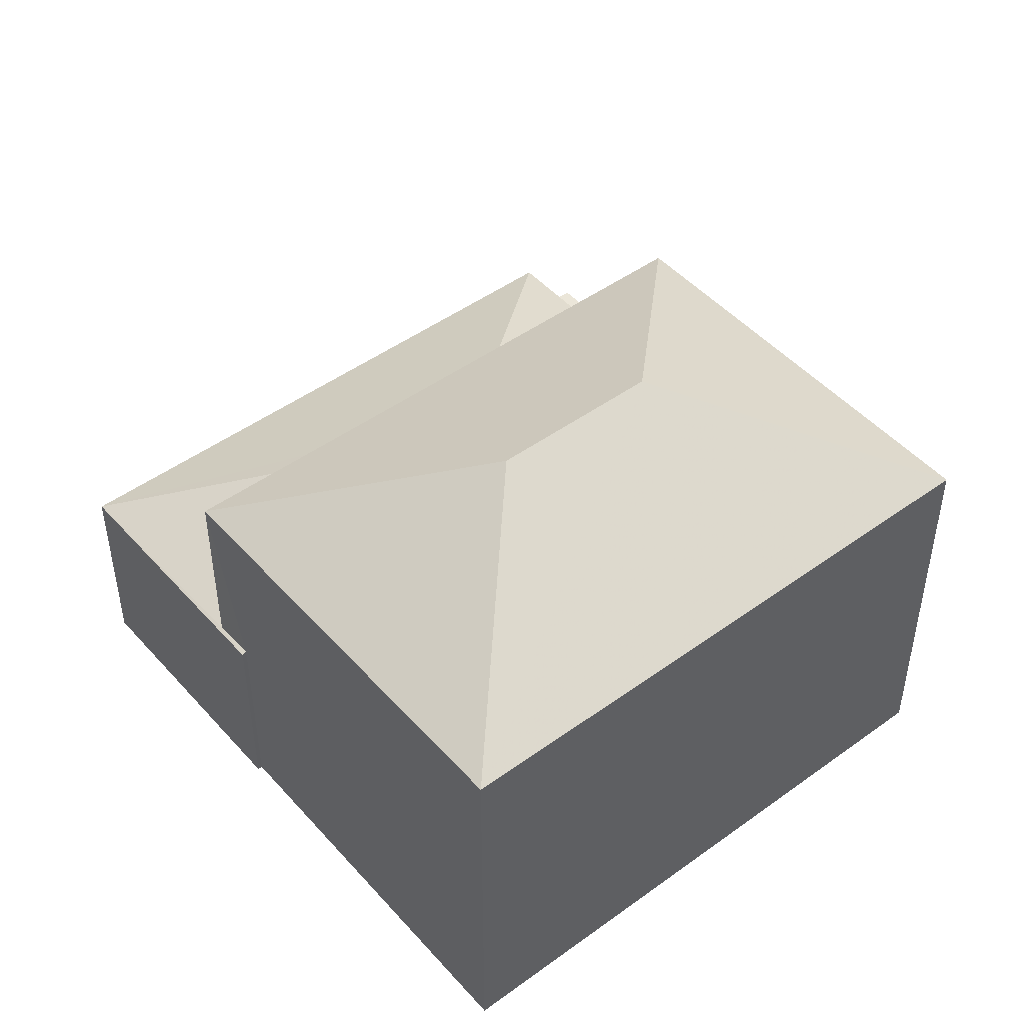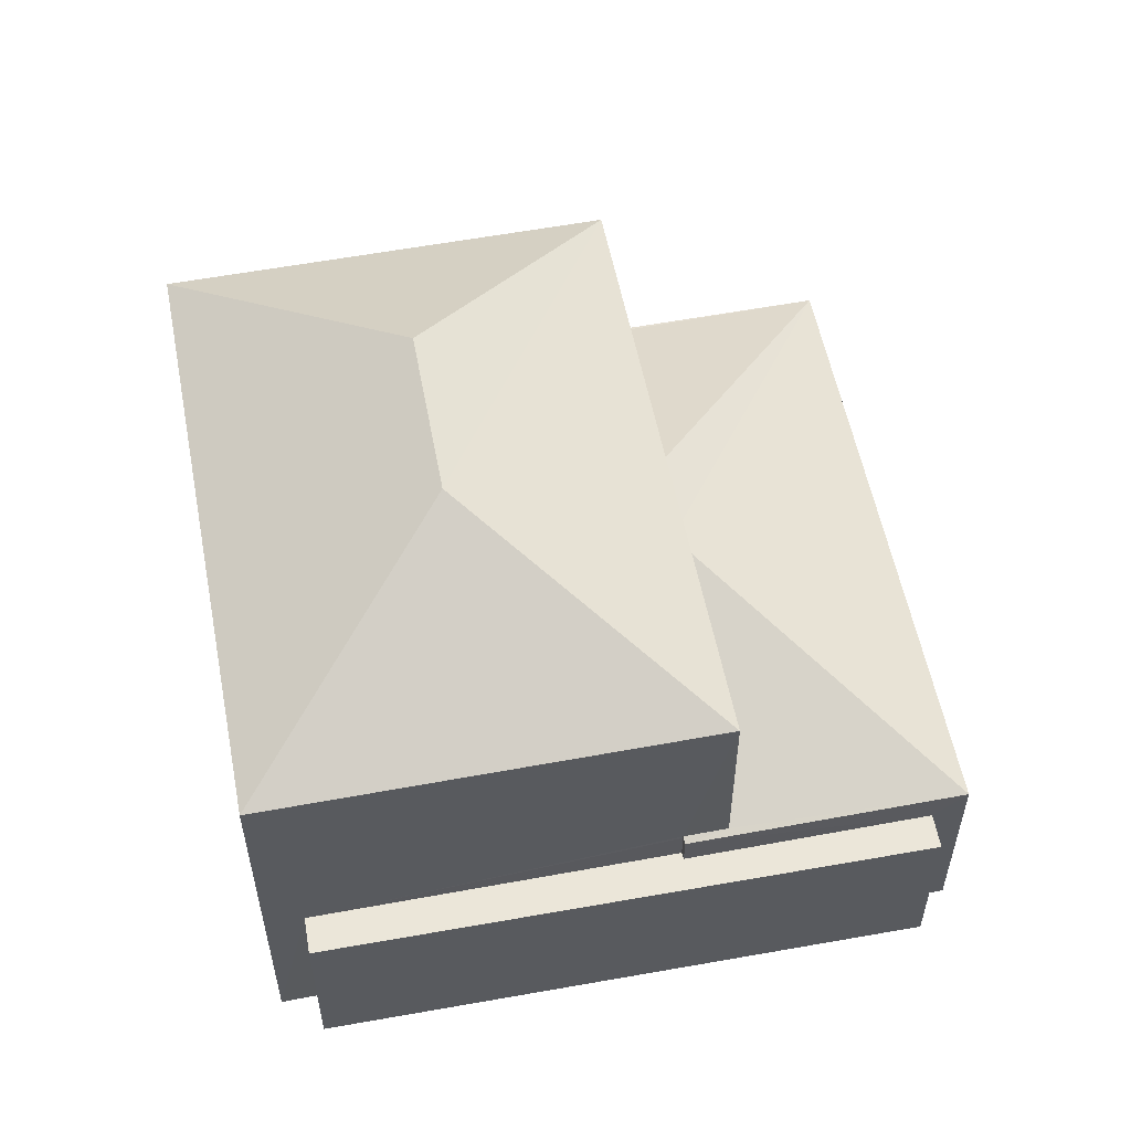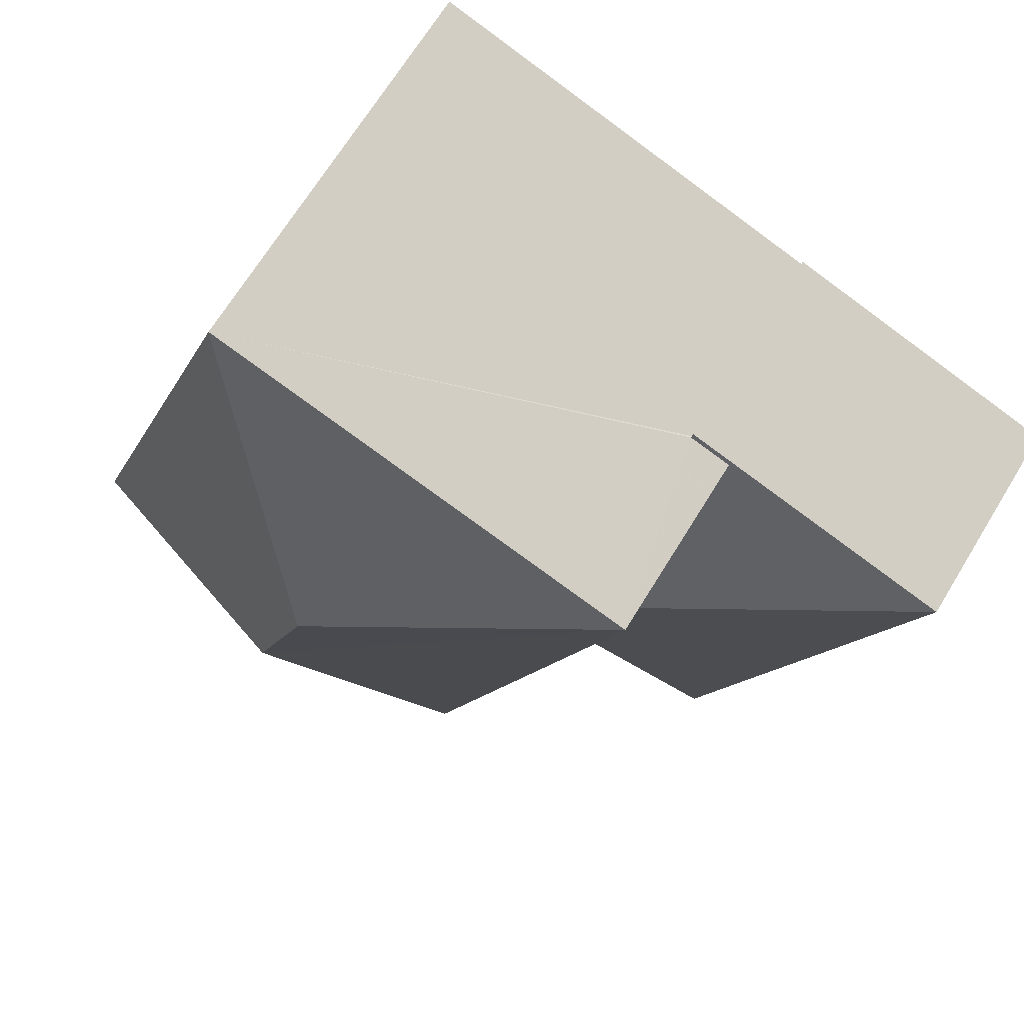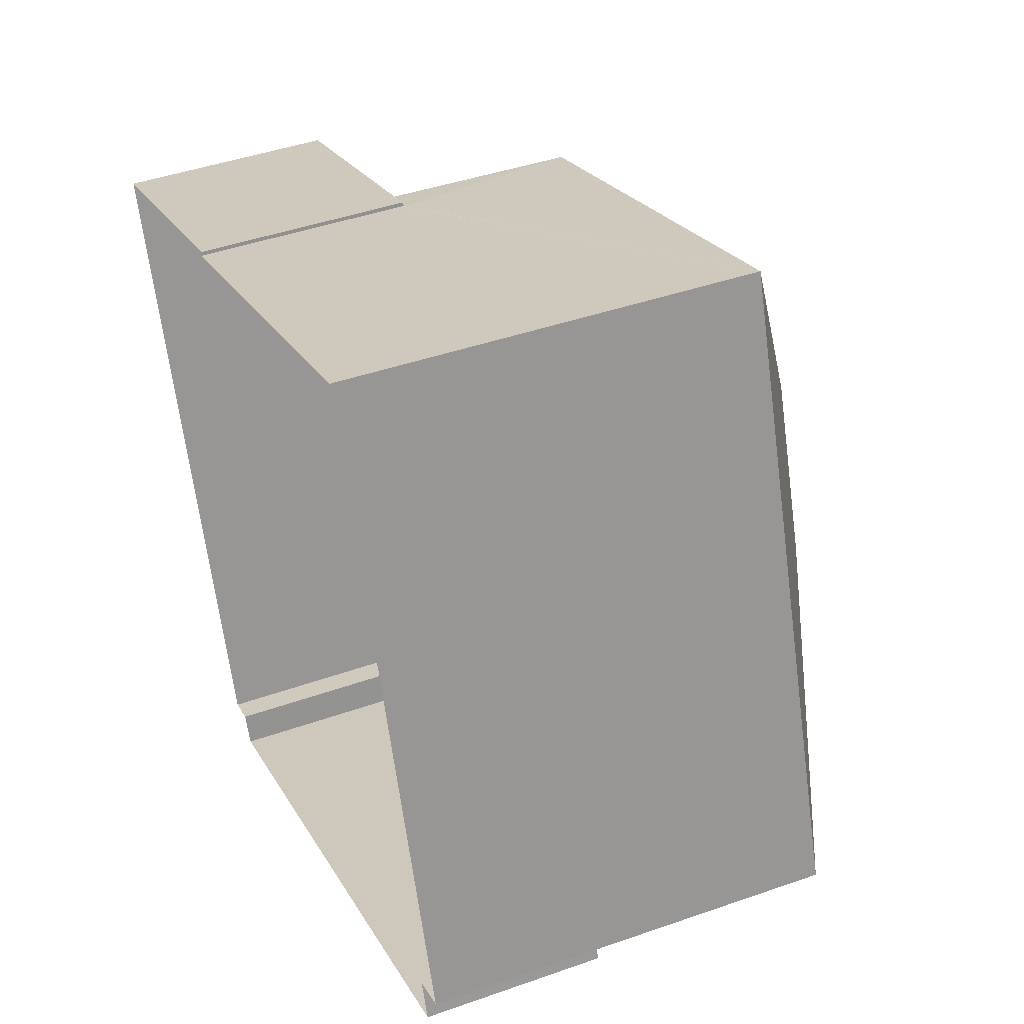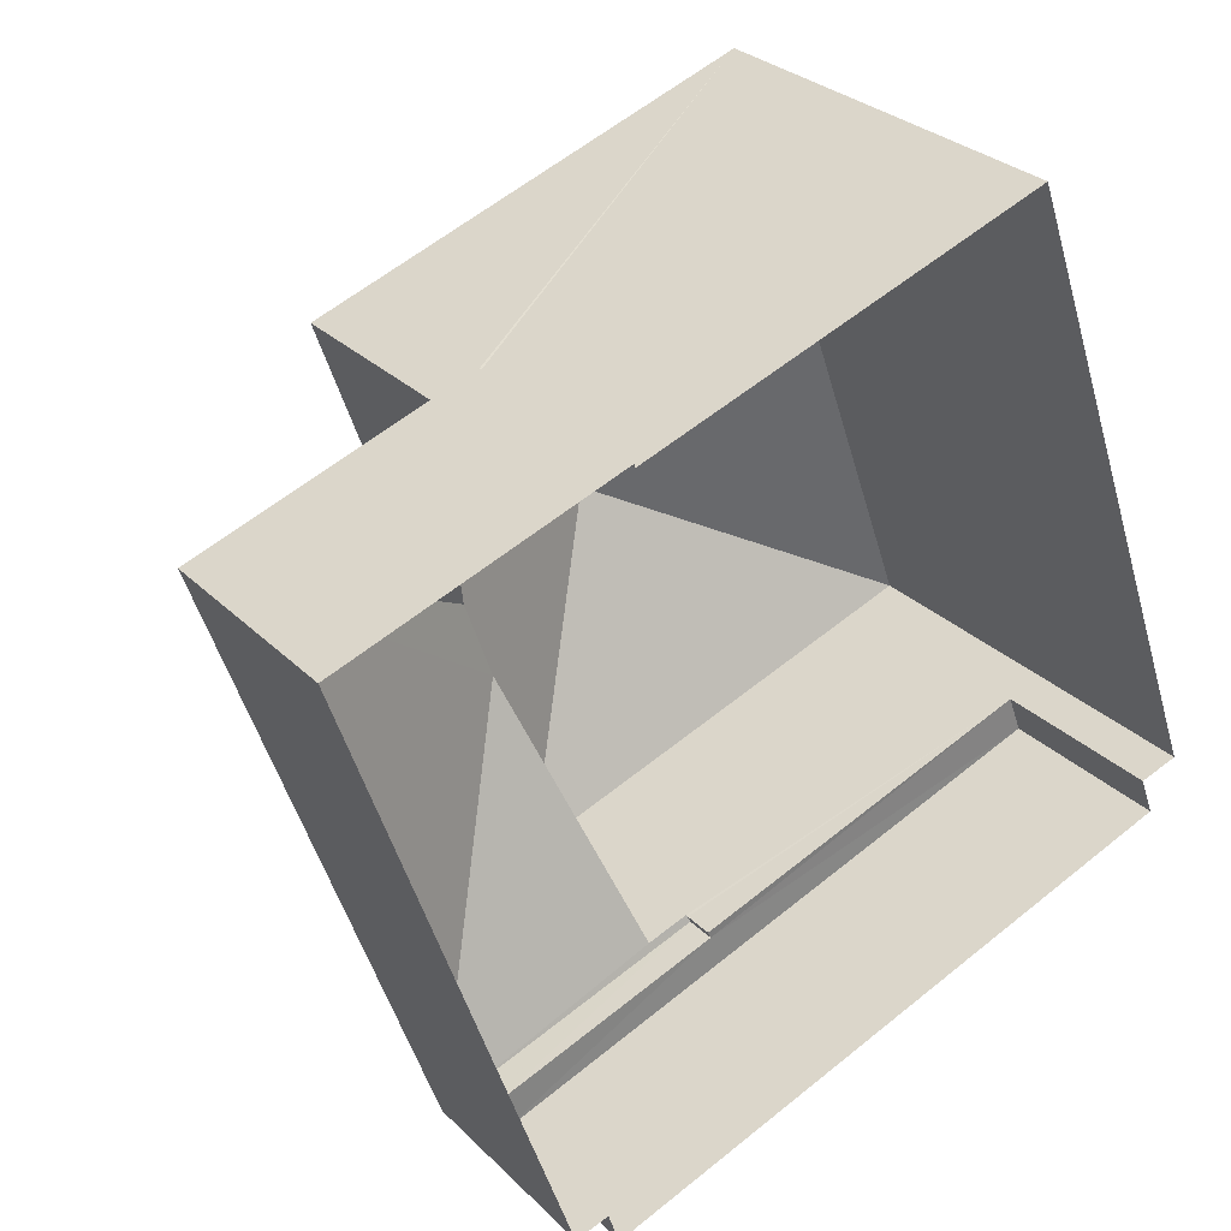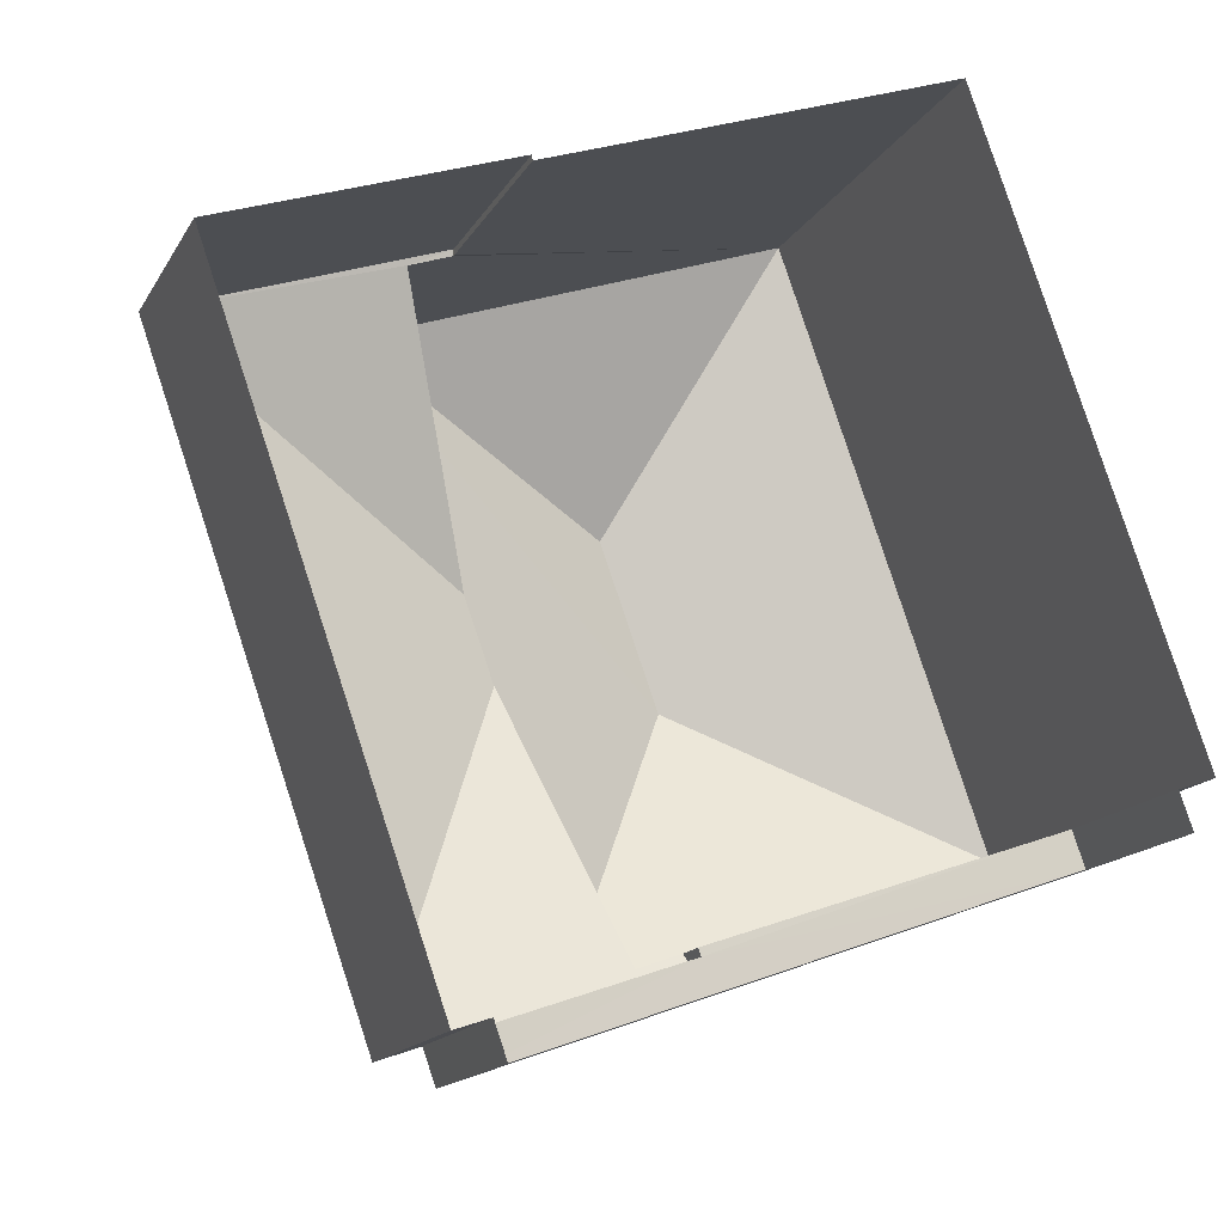
<metadata>
{"format":"obj","ext":"obj","renderer":"f3d","projection":"perspective","resolution":1024,"background":"white","views":[{"elev":47.4,"azim":-148.7,"up":"+Z"},{"elev":56.0,"azim":-30.4,"up":"+Z"},{"elev":67.8,"azim":31.3,"up":"+Y"},{"elev":42.6,"azim":-112.7,"up":"+Y"},{"elev":28.8,"azim":144.9,"up":"+Y"},{"elev":-15.6,"azim":159.7,"up":"+Y"}]}
</metadata>
<code>
v -2.259e+05 -1.274e+05 12.57
v -2.259e+05 -1.274e+05 12.57
v -2.259e+05 -1.273e+05 12.57
v -2.259e+05 -1.274e+05 12.57
v -2.259e+05 -1.274e+05 12.57
v -2.259e+05 -1.274e+05 12.57
v -2.259e+05 -1.273e+05 12.57
v -2.259e+05 -1.273e+05 12.57
v -2.258e+05 -1.273e+05 12.57
v -2.259e+05 -1.274e+05 12.57
v -2.259e+05 -1.274e+05 15.79
v -2.259e+05 -1.274e+05 15.84
v -2.259e+05 -1.274e+05 15.79
v -2.259e+05 -1.274e+05 15.84
v -2.259e+05 -1.274e+05 17.51
v -2.259e+05 -1.273e+05 18.74
v -2.259e+05 -1.274e+05 18.74
v -2.259e+05 -1.274e+05 20.55
v -2.259e+05 -1.273e+05 20.55
v -2.259e+05 -1.273e+05 15.82
v -2.259e+05 -1.273e+05 15.79
v -2.259e+05 -1.273e+05 15.82
v -2.259e+05 -1.274e+05 17.51
v -2.258e+05 -1.273e+05 15.79
v -2.259e+05 -1.273e+05 15.79
v -2.259e+05 -1.273e+05 18.74
v -2.259e+05 -1.274e+05 15.31
v -2.259e+05 -1.274e+05 15.31
v -2.259e+05 -1.274e+05 15.31
v -2.259e+05 -1.274e+05 15.31
v -2.259e+05 -1.274e+05 15.31
v -2.259e+05 -1.274e+05 15.31
v -2.259e+05 -1.274e+05 18.74
v -2.259e+05 -1.274e+05 15.79
f 1 2 3
f 4 1 5
f 6 4 5
f 7 8 9
f 1 3 7
f 10 5 9
f 1 7 5
f 5 7 9
f 11 12 13
f 13 12 14
f 15 12 11
f 16 17 18
f 19 16 18
f 20 21 22
f 23 24 20
f 20 24 21
f 25 22 21
f 19 26 16
f 24 15 11
f 24 23 15
f 27 28 29
f 29 28 30
f 27 31 28
f 30 28 32
f 18 17 33
f 18 26 19
f 18 33 26
f 14 34 13
f 1 4 29
f 30 1 29
f 28 13 34
f 32 28 34
f 2 30 17
f 33 17 14
f 2 1 30
f 33 14 12
f 34 30 32
f 14 30 34
f 17 30 14
f 5 10 31
f 10 11 31
f 31 13 28
f 31 11 13
f 24 9 8
f 21 24 8
f 24 10 9
f 24 11 10
f 29 4 6
f 27 29 6
f 16 3 2
f 17 16 2
f 15 26 33
f 33 12 15
f 20 26 23
f 23 26 15
f 25 21 8
f 7 25 8
f 31 27 6
f 5 31 6
f 7 3 25
f 3 16 25
f 22 26 20
f 22 16 26
f 25 16 22

</code>
